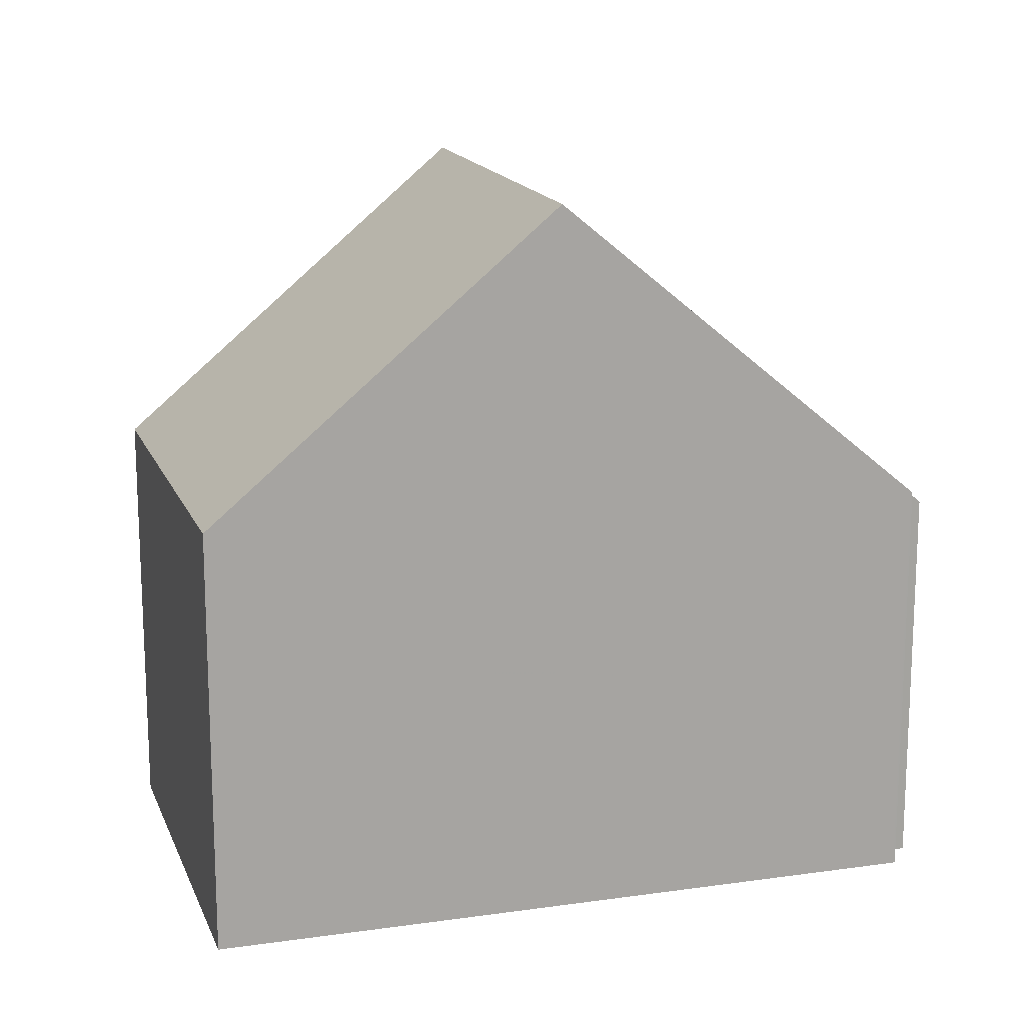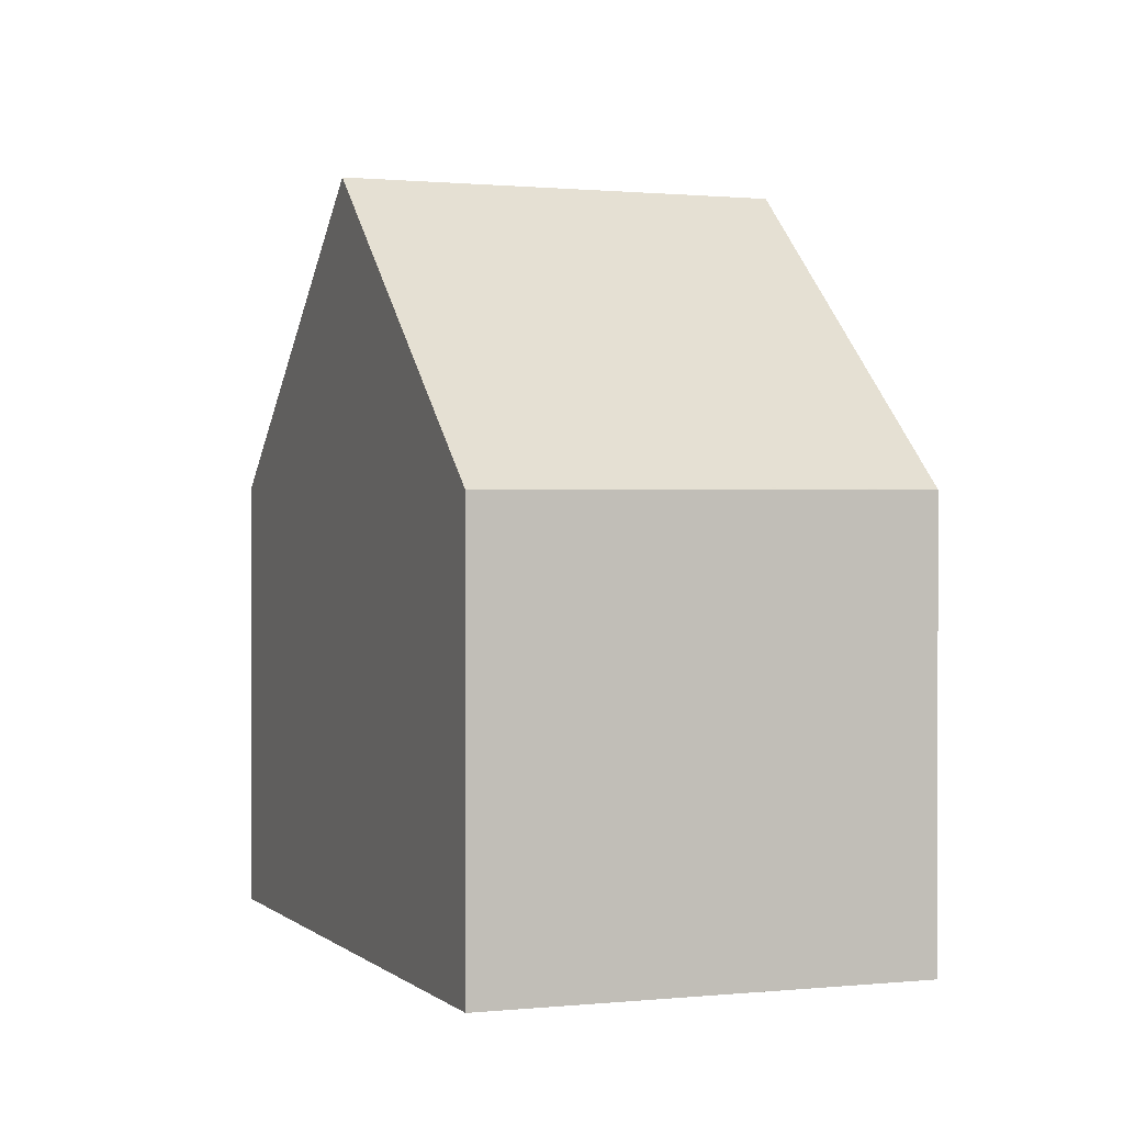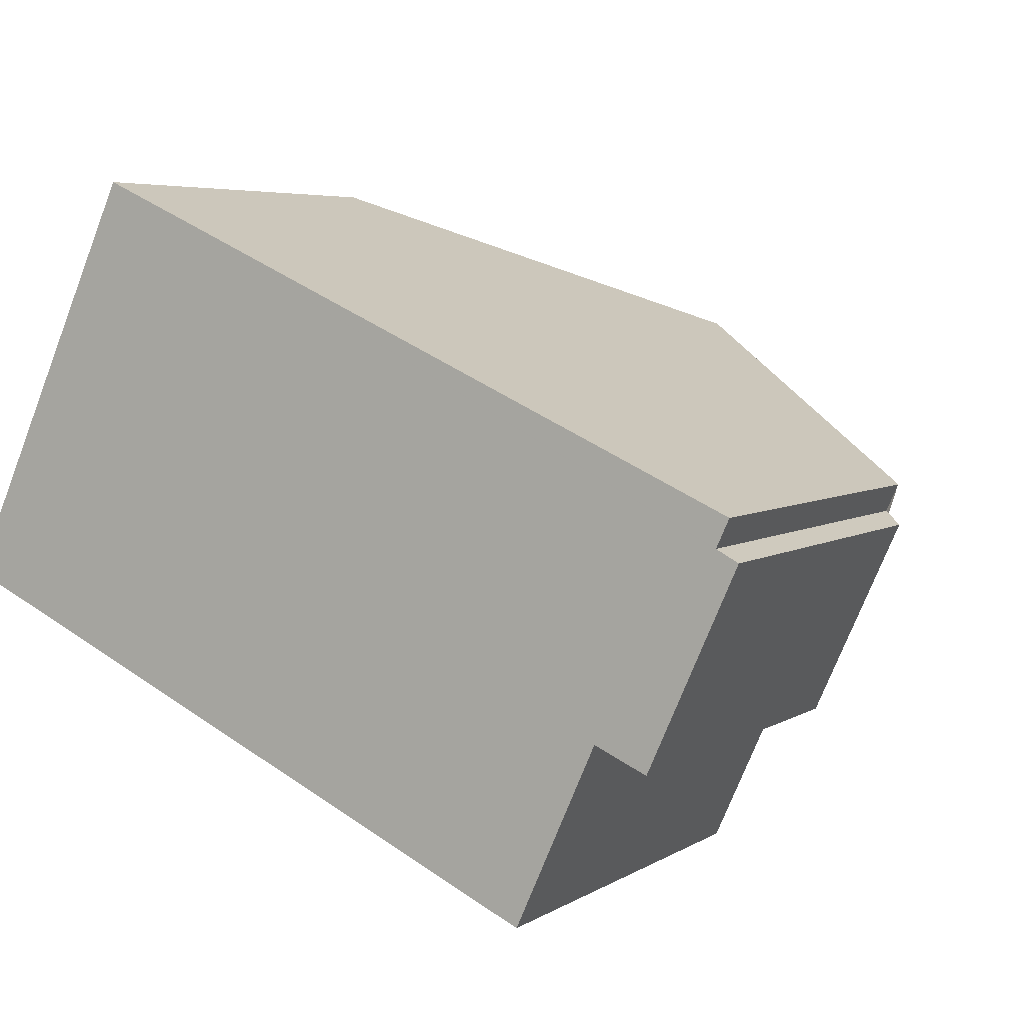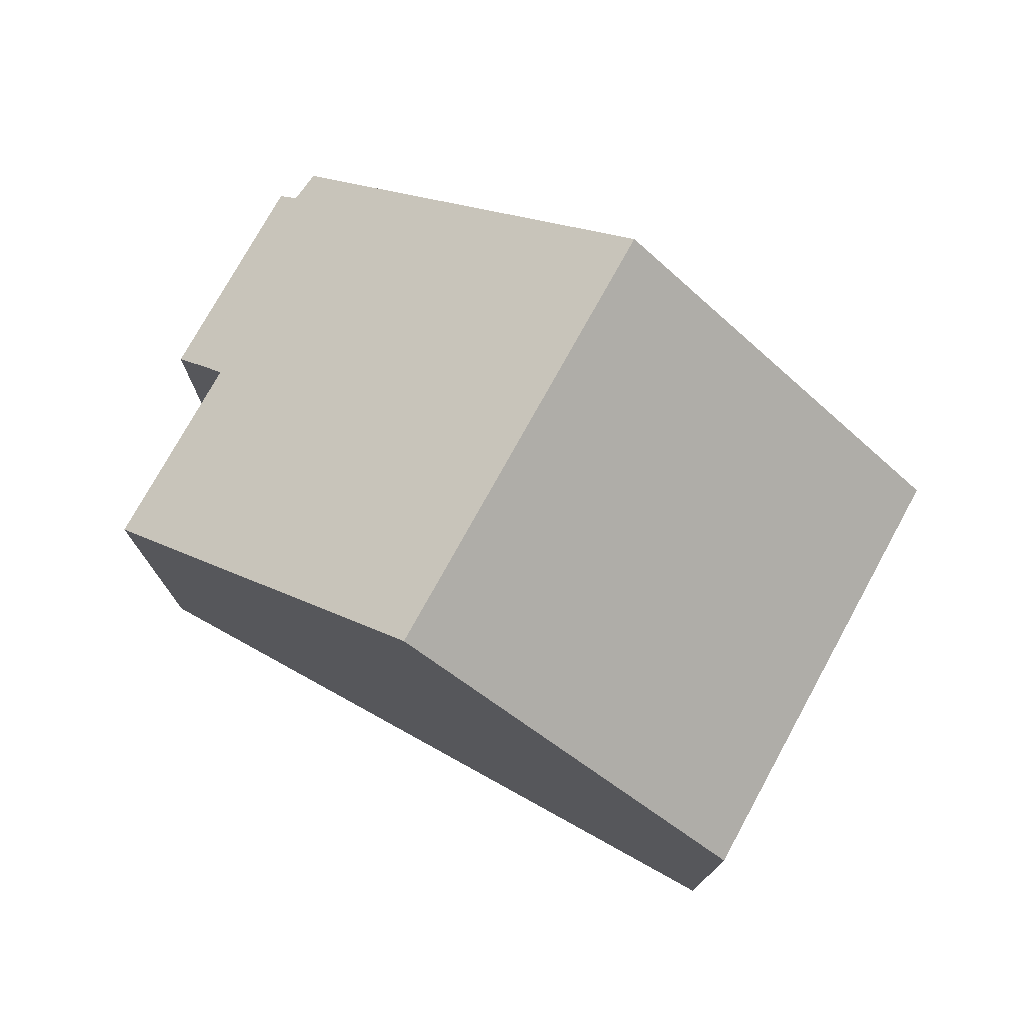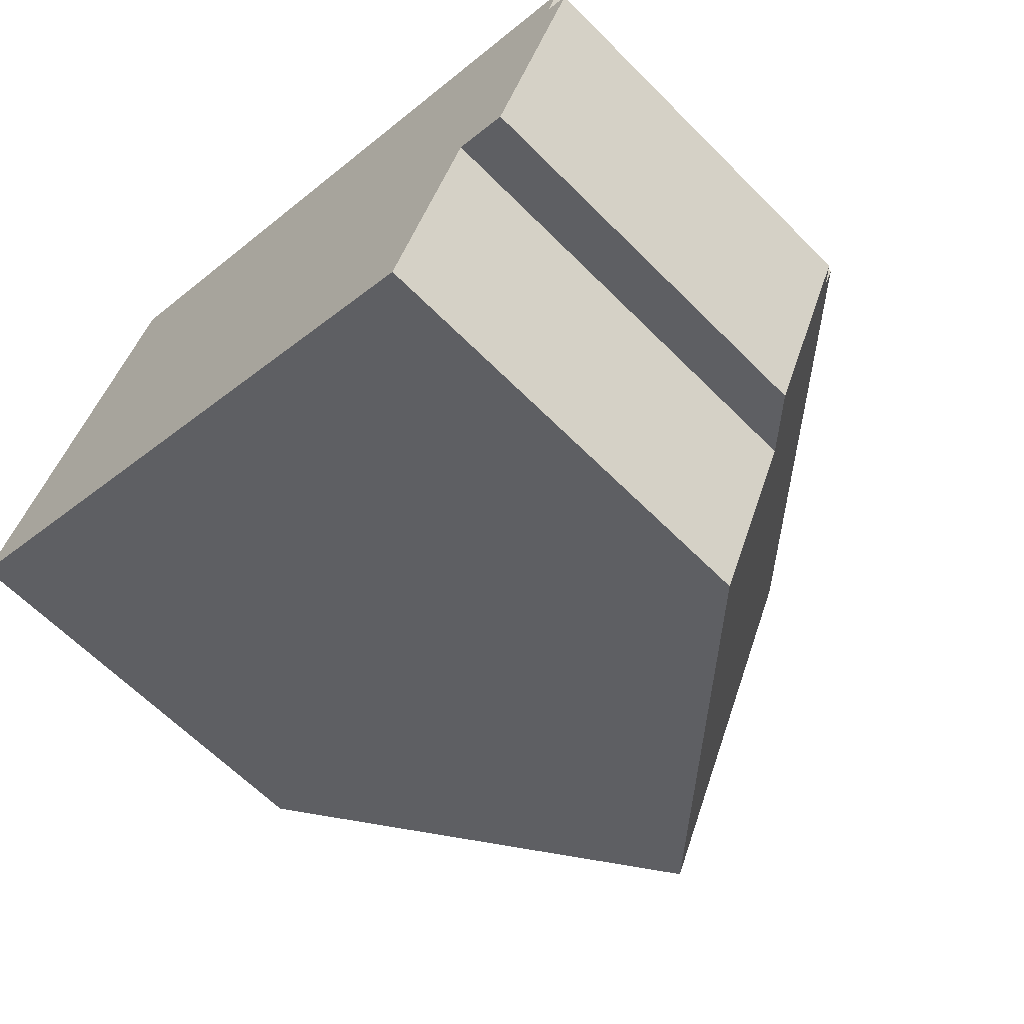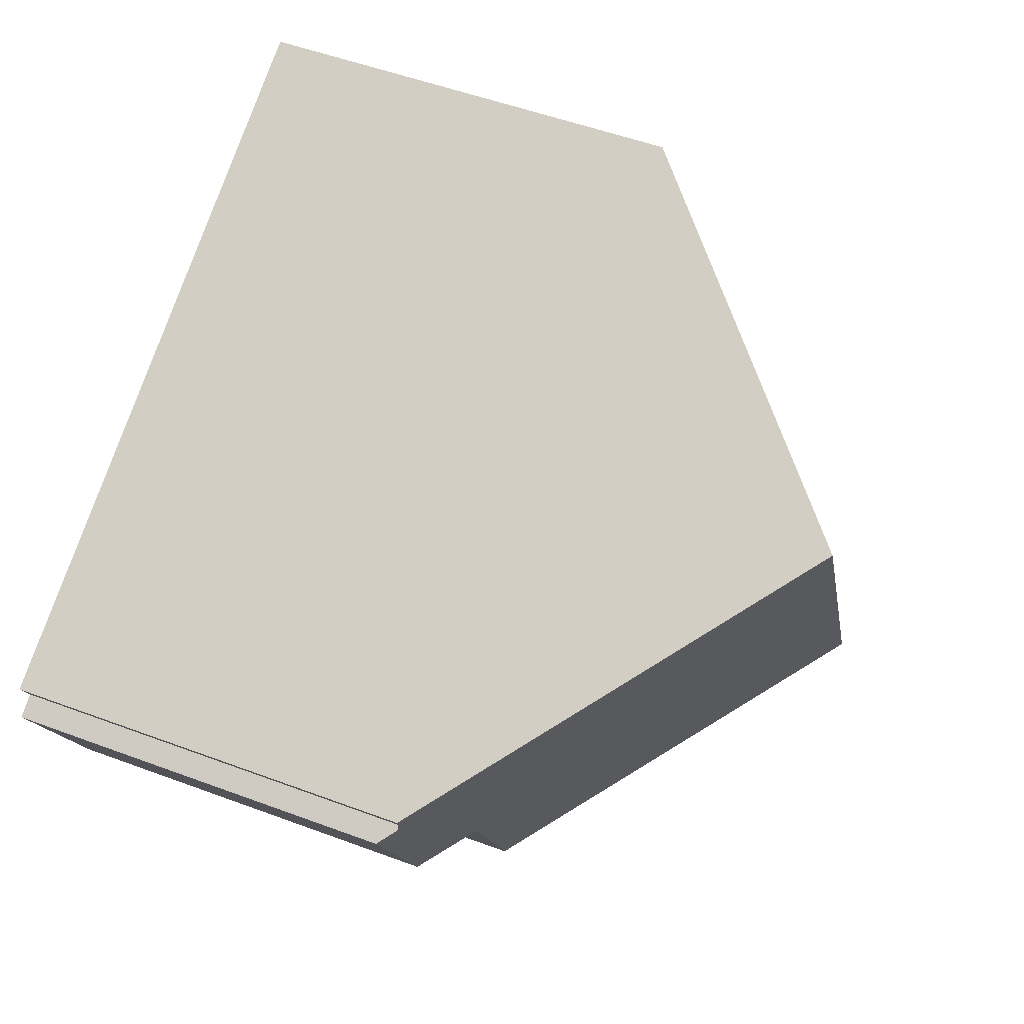
<metadata>
{"format":"obj","ext":"obj","renderer":"f3d","projection":"perspective","resolution":1024,"background":"white","views":[{"elev":15.9,"azim":-172.2,"up":"+Z"},{"elev":0.7,"azim":93.5,"up":"+Z"},{"elev":5.3,"azim":-150.4,"up":"+Y"},{"elev":76.9,"azim":53.4,"up":"+Z"},{"elev":-63.5,"azim":-135.4,"up":"+Y"},{"elev":52.7,"azim":-68.2,"up":"+Y"}]}
</metadata>
<code>
v -1011 -1184 5.874
v -1008 -1189 5.841
v -1020 -1188 5.639
v -1017 -1193 5.996
v -1018 -1191 6.002
v -1019 -1191 5.36
v -1020 -1188 5.364
v -1020 -1188 5.641
v -1015 -1186 9.924
v -1012 -1191 9.93
v -1008 -1189 5.9
v -1011 -1184 5.876
v -1012 -1191 9.93
v -1015 -1186 9.924
v -1020 -1188 5.658
v -1018 -1191 5.682
v -1014 -1185 8.647
v -1015 -1186 9.924
v -1020 -1188 5.658
v -1020 -1188 5.639
v -1015 -1186 9.924
v -1018 -1191 5.583
v -1020 -1188 5.589
v -1008 -1189 6.088
v -1011 -1184 6.063
v -1009 -1187 5.89
v -1009 -1187 5.855
v -1009 -1187 6.077
v -1014 -1189 9.927
v -1018 -1191 6.002
v -1014 -1189 9.927
v -1008 -1189 5.841
v -1008 -1189 5.9
v -1008 -1189 6.088
v -1012 -1191 9.93
v -1012 -1191 9.93
v -1017 -1193 5.996
v -1009 -1187 5.855
v -1011 -1184 5.874
v -1011 -1184 0
v -1009 -1187 0
v -1008 -1189 5.9
v -1008 -1189 5.841
v -1008 -1189 0
v -1008 -1189 0
v -1020 -1188 5.658
v -1020 -1188 5.639
v -1020 -1188 0
v -1020 -1188 0
v -1017 -1193 5.996
v -1017 -1193 5.996
v -1017 -1193 0
v -1017 -1193 0
v -1018 -1191 5.682
v -1018 -1191 6.002
v -1018 -1191 0
v -1018 -1191 0
v -1020 -1188 5.364
v -1019 -1191 5.36
v -1019 -1191 0
v -1020 -1188 0
v -1020 -1188 5.589
v -1020 -1188 5.364
v -1020 -1188 0
v -1020 -1188 -8.882e-16
v -1020 -1188 5.639
v -1020 -1188 5.641
v -1020 -1188 0
v -1020 -1188 0
v -1014 -1185 8.647
v -1015 -1186 9.924
v -1015 -1186 0
v -1014 -1185 0
v -1008 -1189 6.088
v -1008 -1189 5.9
v -1008 -1189 0
v -1008 -1189 0
v -1011 -1184 5.874
v -1011 -1184 5.876
v -1011 -1184 0
v -1011 -1184 0
v -1017 -1193 5.996
v -1012 -1191 9.93
v -1012 -1191 0
v -1017 -1193 0
v -1015 -1186 9.924
v -1020 -1188 5.658
v -1020 -1188 0
v -1015 -1186 0
v -1018 -1191 5.583
v -1018 -1191 5.682
v -1018 -1191 0
v -1018 -1191 0
v -1011 -1184 6.063
v -1014 -1185 8.647
v -1014 -1185 0
v -1011 -1184 8.882e-16
v -1020 -1188 5.639
v -1020 -1188 5.639
v -1020 -1188 0
v -1020 -1188 0
v -1019 -1191 5.36
v -1018 -1191 5.583
v -1018 -1191 0
v -1019 -1191 0
v -1020 -1188 5.641
v -1020 -1188 5.589
v -1020 -1188 -8.882e-16
v -1020 -1188 0
v -1012 -1191 9.93
v -1008 -1189 6.088
v -1008 -1189 0
v -1012 -1191 0
v -1011 -1184 5.876
v -1011 -1184 6.063
v -1011 -1184 8.882e-16
v -1011 -1184 0
v -1008 -1189 5.841
v -1009 -1187 5.855
v -1009 -1187 0
v -1008 -1189 0
v -1018 -1191 6.002
v -1018 -1191 6.002
v -1018 -1191 0
v -1018 -1191 0
v -1008 -1189 5.841
v -1008 -1189 5.841
v -1008 -1189 0
v -1008 -1189 0
v -1018 -1191 6.002
v -1017 -1193 5.996
v -1017 -1193 0
v -1018 -1191 0
v -1020 -1188 0
v -1011 -1184 0
v -1008 -1189 0
v -1017 -1193 0
v -1018 -1191 0
v -1019 -1191 0
v -1020 -1188 0
v -1020 -1188 0
f 33 26 27 32
f 18 9 17
f 20 3 15 19
f 19 15 14 21
f 34 28 26 33
f 23 8 20 19 16 22
f 37 30 31 36
f 22 6 7 23
f 35 29 28 34
f 26 12 1 27
f 28 25 12 26
f 30 5 16 19 21 31
f 29 18 17 25 28
f 32 2 11 33
f 33 11 24 34
f 36 13 4 37
f 34 24 10 35
f 39 40 41 38
f 43 44 45 42
f 47 48 49 46
f 51 52 53 50
f 55 56 57 54
f 59 60 61 58
f 63 64 65 62
f 67 68 69 66
f 71 72 73 70
f 75 76 77 74
f 79 80 81 78
f 83 84 85 82
f 87 88 89 86
f 91 92 93 90
f 95 96 97 94
f 99 100 101 98
f 103 104 105 102
f 107 108 109 106
f 111 112 113 110
f 115 116 117 114
f 119 120 121 118
f 123 124 125 122
f 127 128 129 126
f 131 132 133 130
f 135 136 137 138 139 140 141 134

</code>
